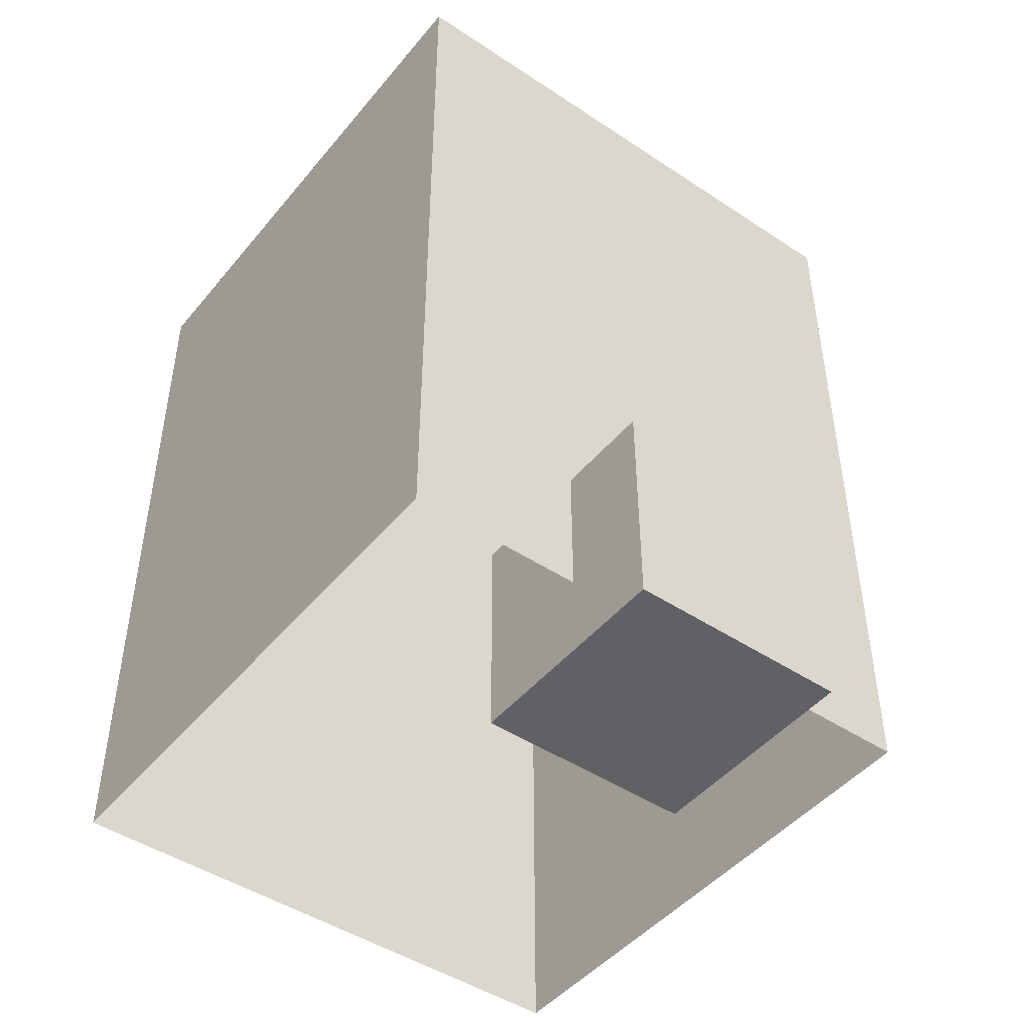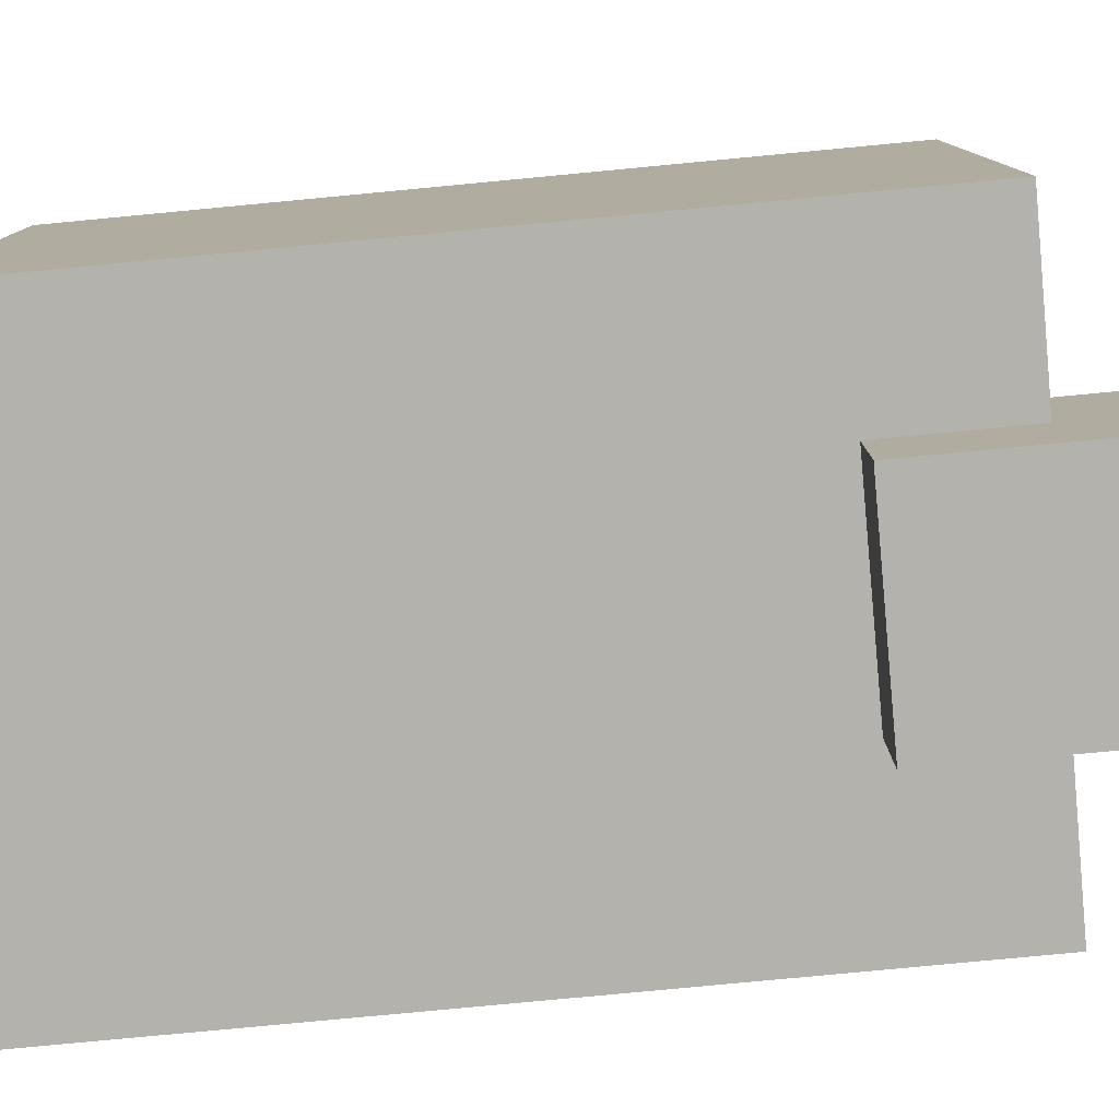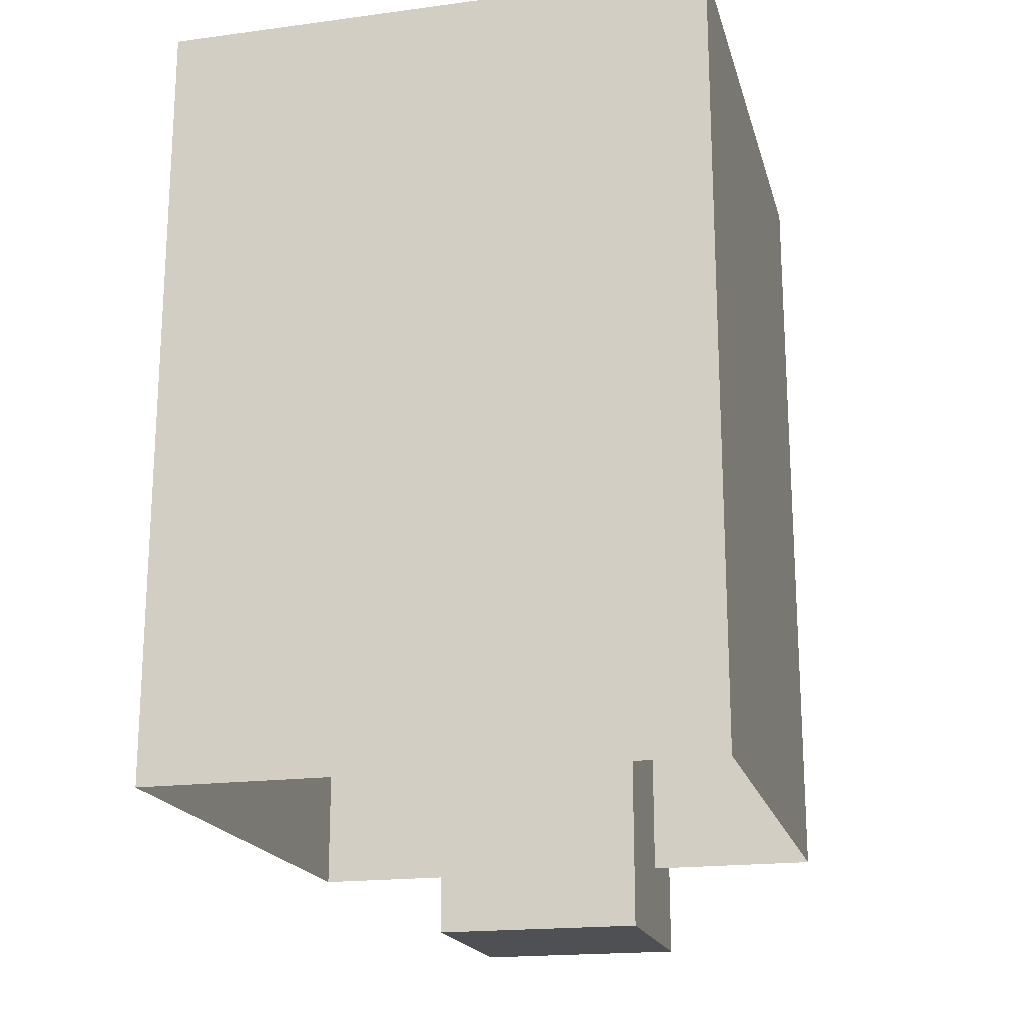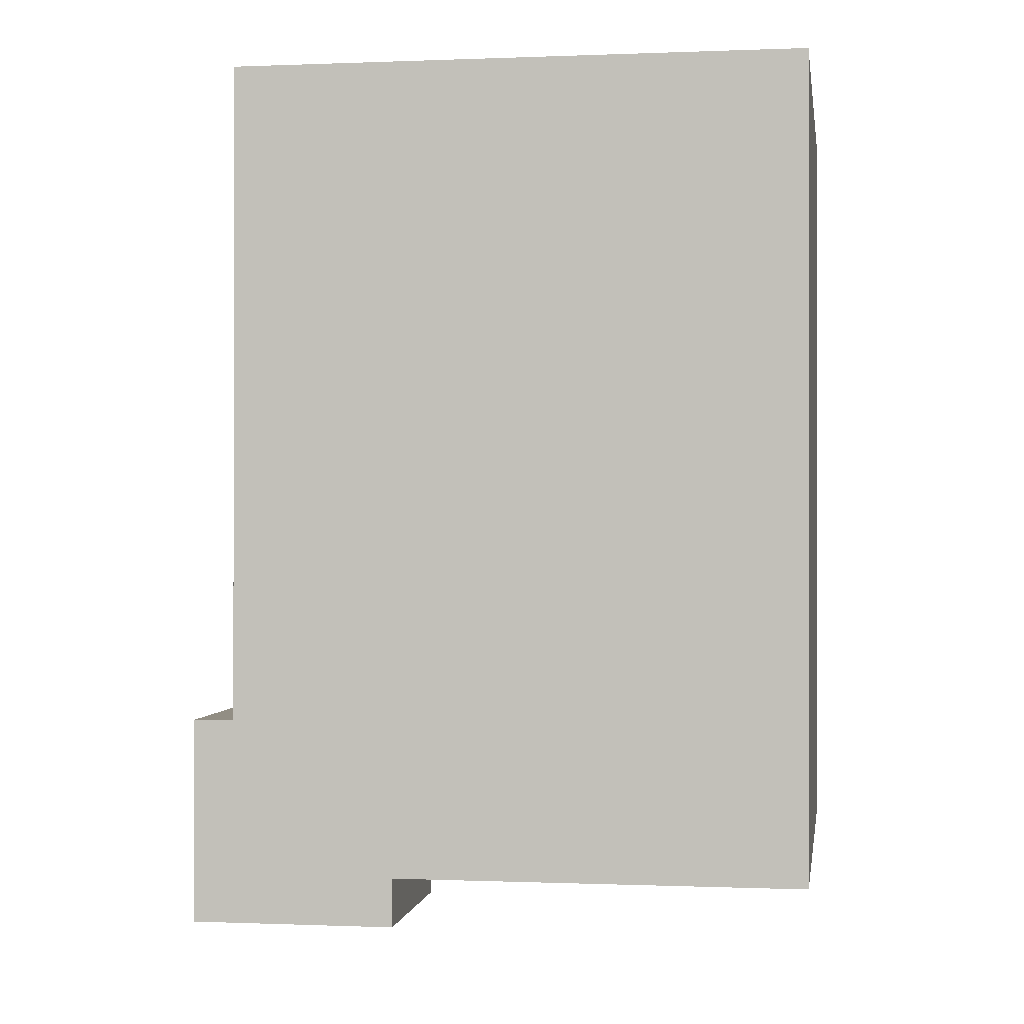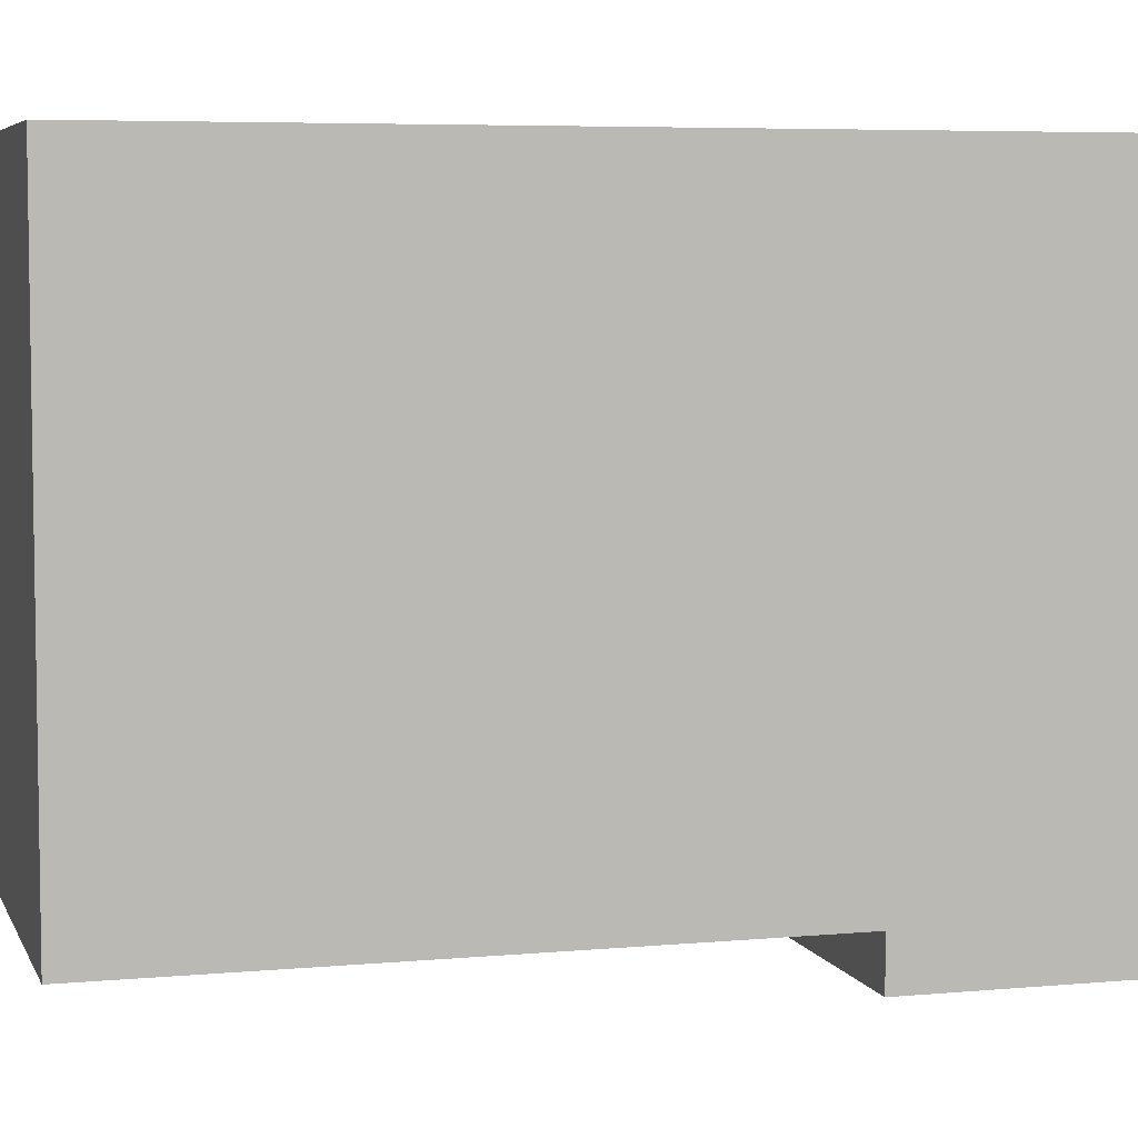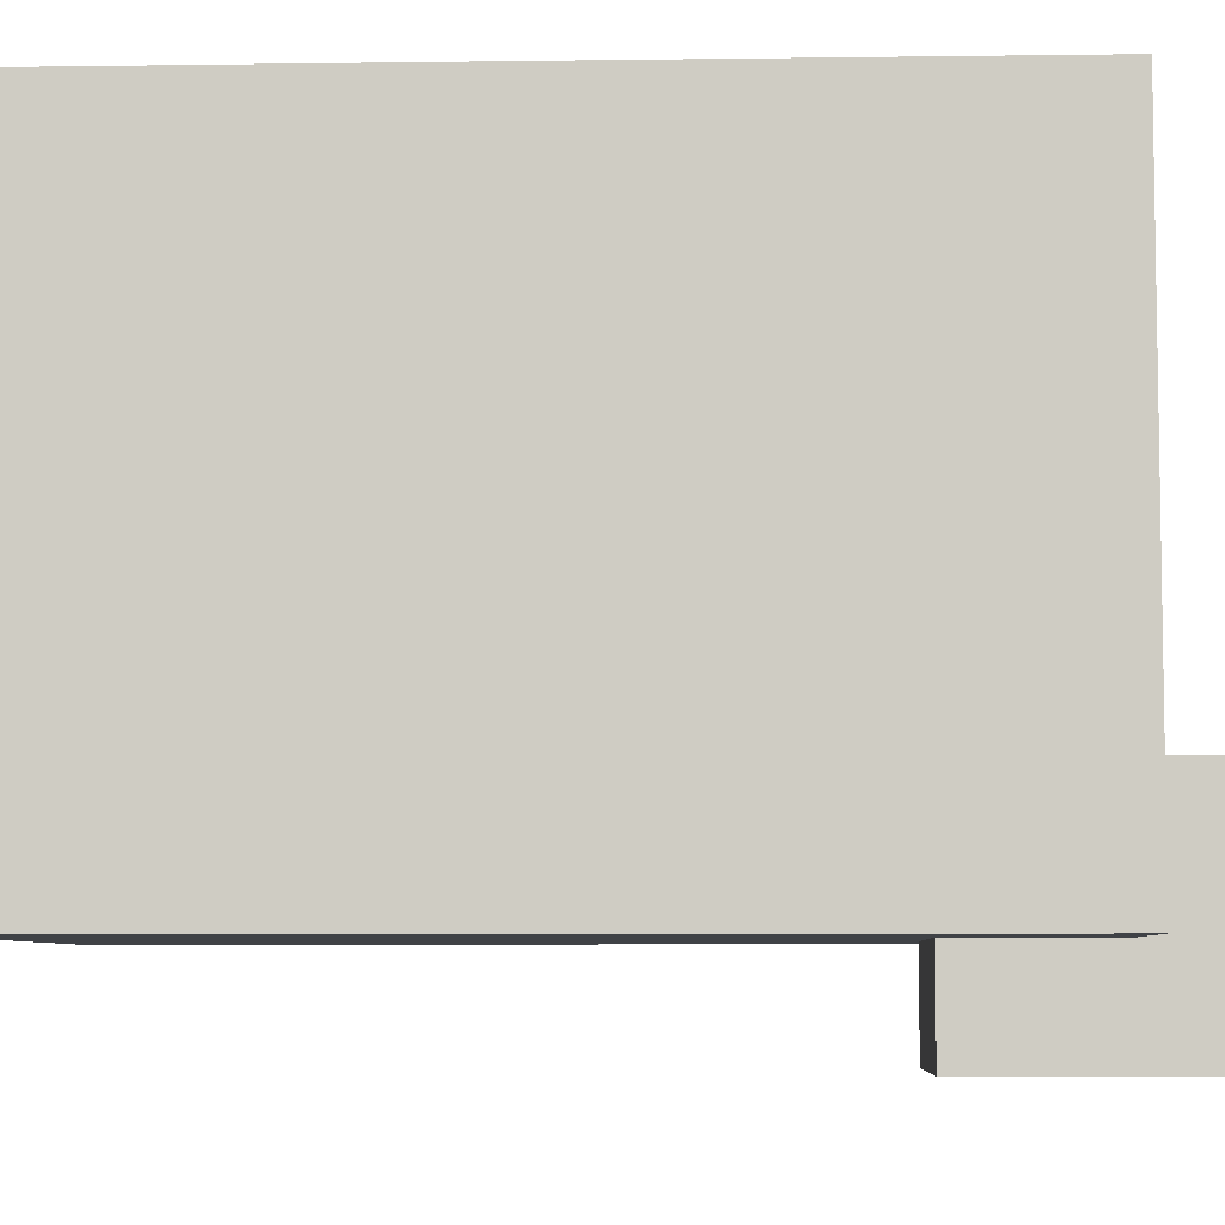
<metadata>
{"format":"obj","ext":"obj","renderer":"f3d","projection":"perspective","resolution":1024,"background":"white","views":[{"elev":-46.5,"azim":-37.1,"up":"+Z"},{"elev":-79.5,"azim":95.4,"up":"+Y"},{"elev":-18.9,"azim":-165.9,"up":"+Z"},{"elev":-0.1,"azim":98.8,"up":"+Z"},{"elev":5.8,"azim":74.2,"up":"+Y"},{"elev":-6.4,"azim":92.3,"up":"+Y"}]}
</metadata>
<code>
v 0.5 0.423 -0.7087
v 0.5 0.423 0.7087
v 0.5 -0.577 -0.7087
v 0.5 -0.577 0.7087
v -0.5 -0.577 -0.7087
v -0.5 -0.577 0.7087
v -0.5 0.423 -0.7087
v -0.5 0.423 0.7087
g polySurface6 polySurface1
f 1 3 2
f 2 3 4
f 3 5 4
f 4 5 6
f 5 7 6
f 6 7 8
f 7 1 8
f 8 1 2
f 2 4 8
f 8 4 6
v -0.1923 -0.7428 -0.4683
v 0.1923 -0.7428 -0.4683
v -0.1923 -0.3581 -0.4683
v 0.1923 -0.3581 -0.4683
v -0.1923 -0.3581 -0.853
v 0.1923 -0.3581 -0.853
v -0.1923 -0.7428 -0.853
v 0.1923 -0.7428 -0.853
g pCube4
f 9 10 11
f 11 10 12
f 11 12 13
f 13 12 14
f 13 14 15
f 15 14 16
f 15 16 9
f 9 16 10
f 10 16 12
f 12 16 14
f 15 9 13
f 13 9 11

</code>
